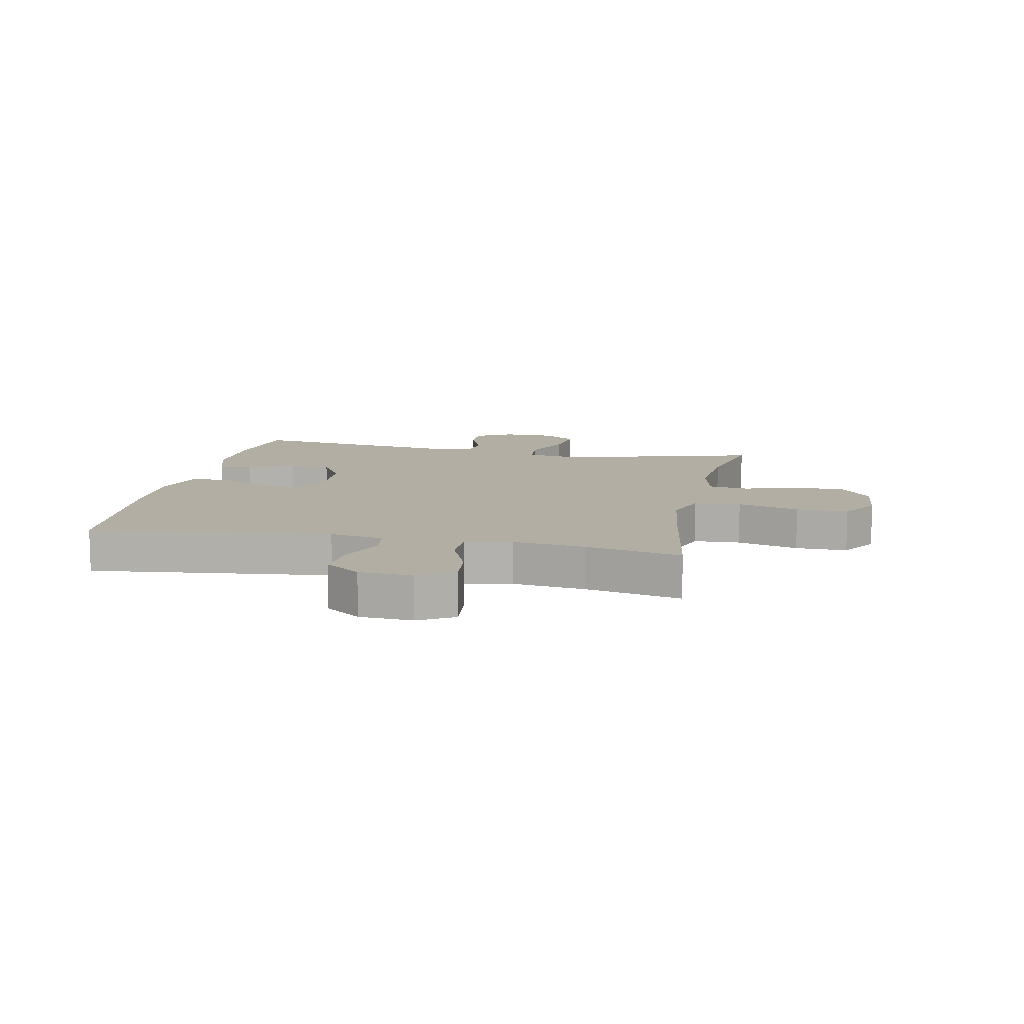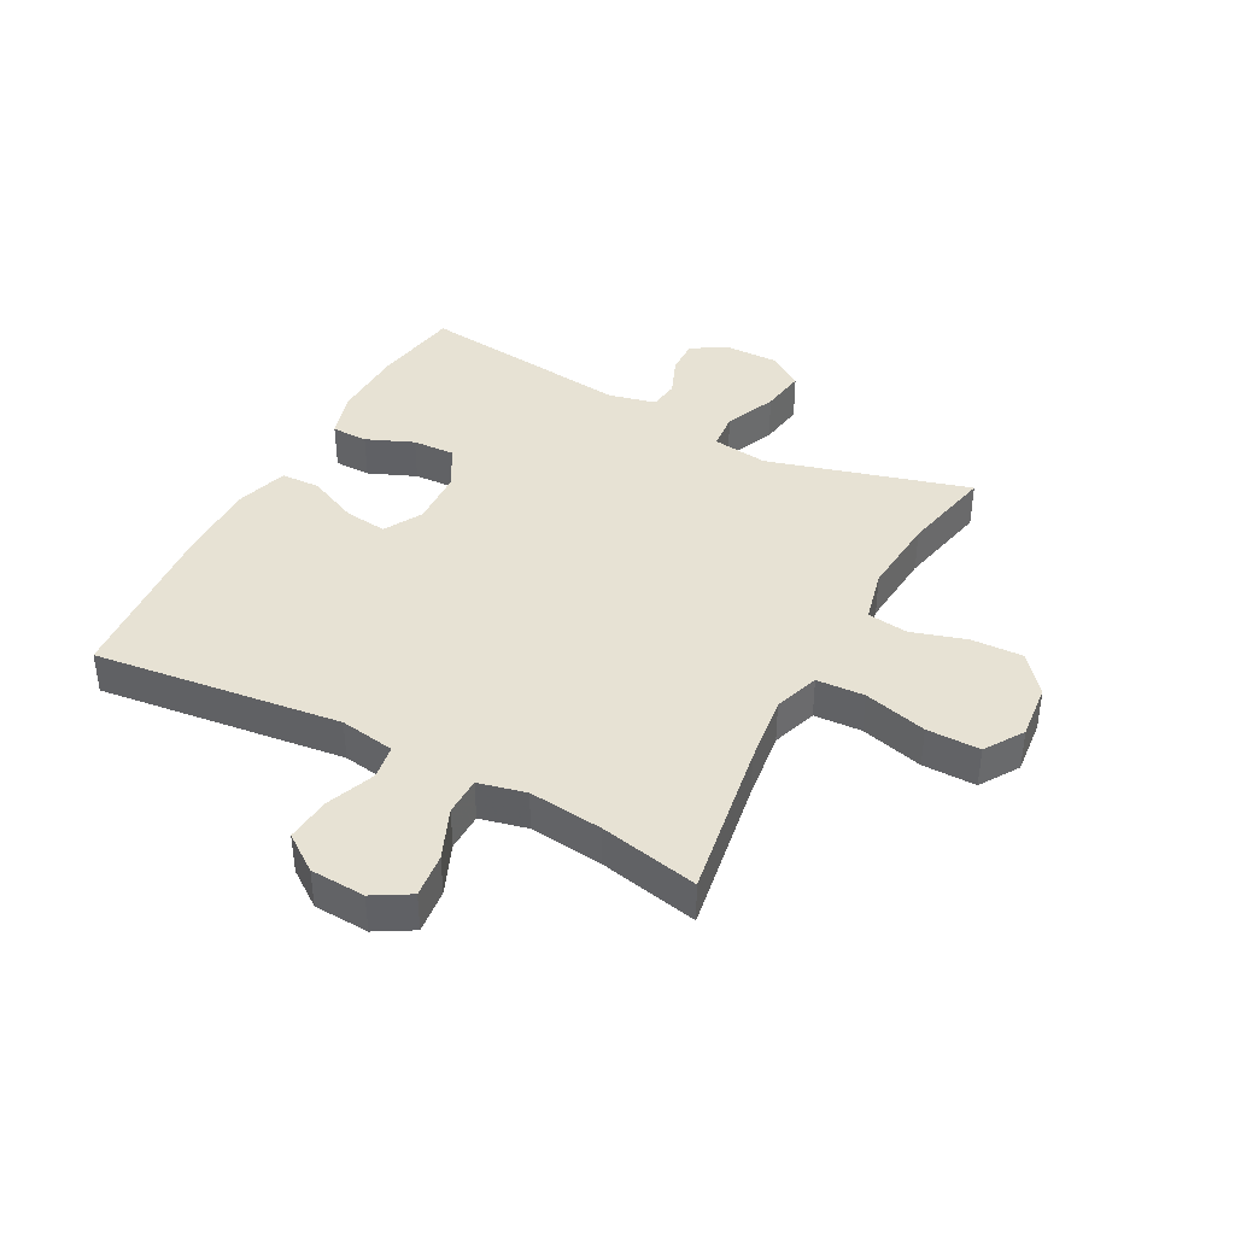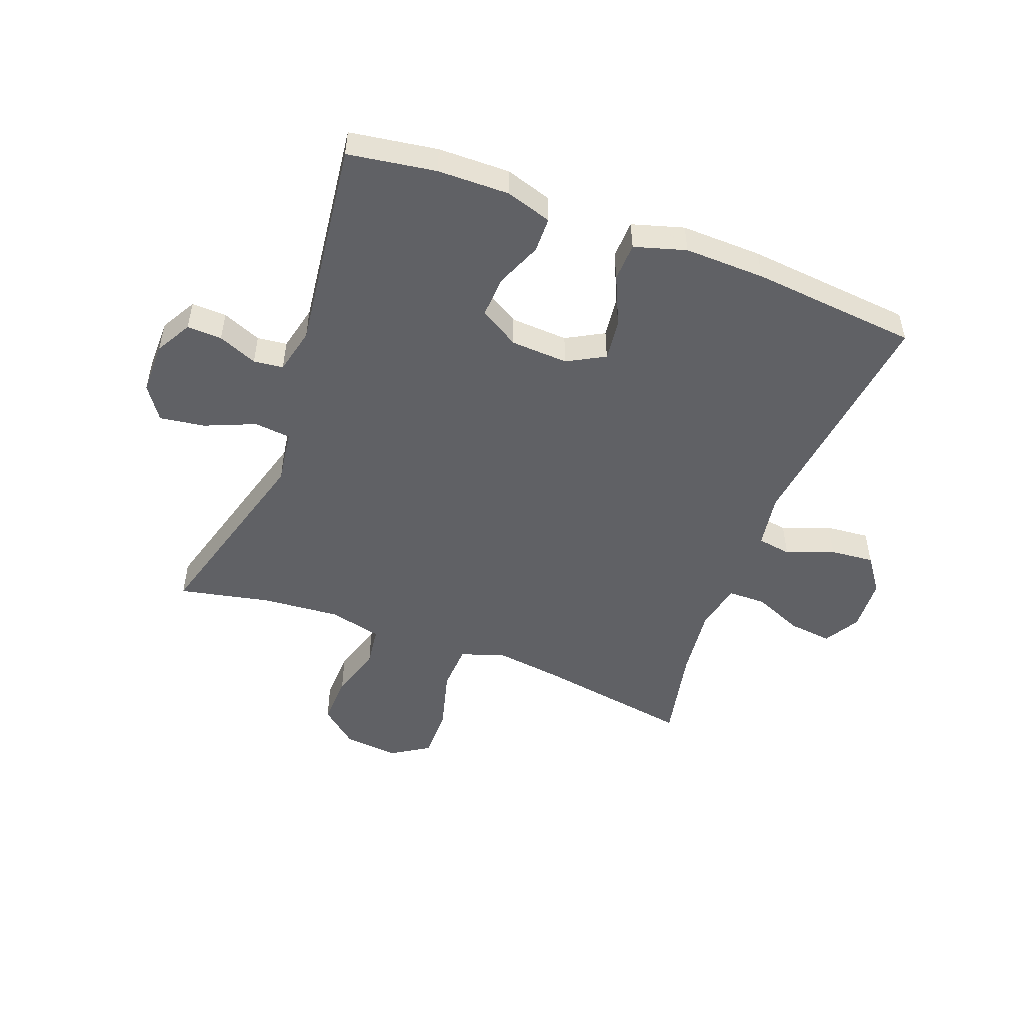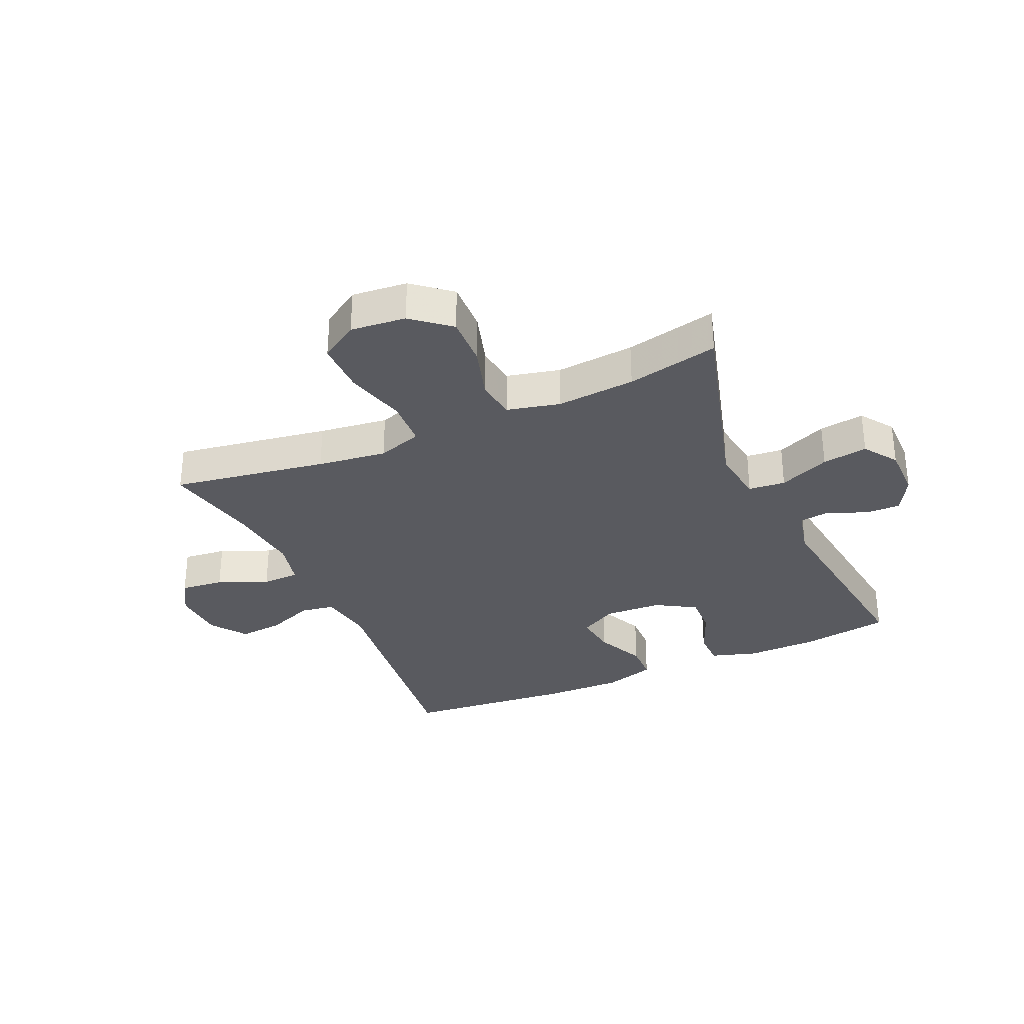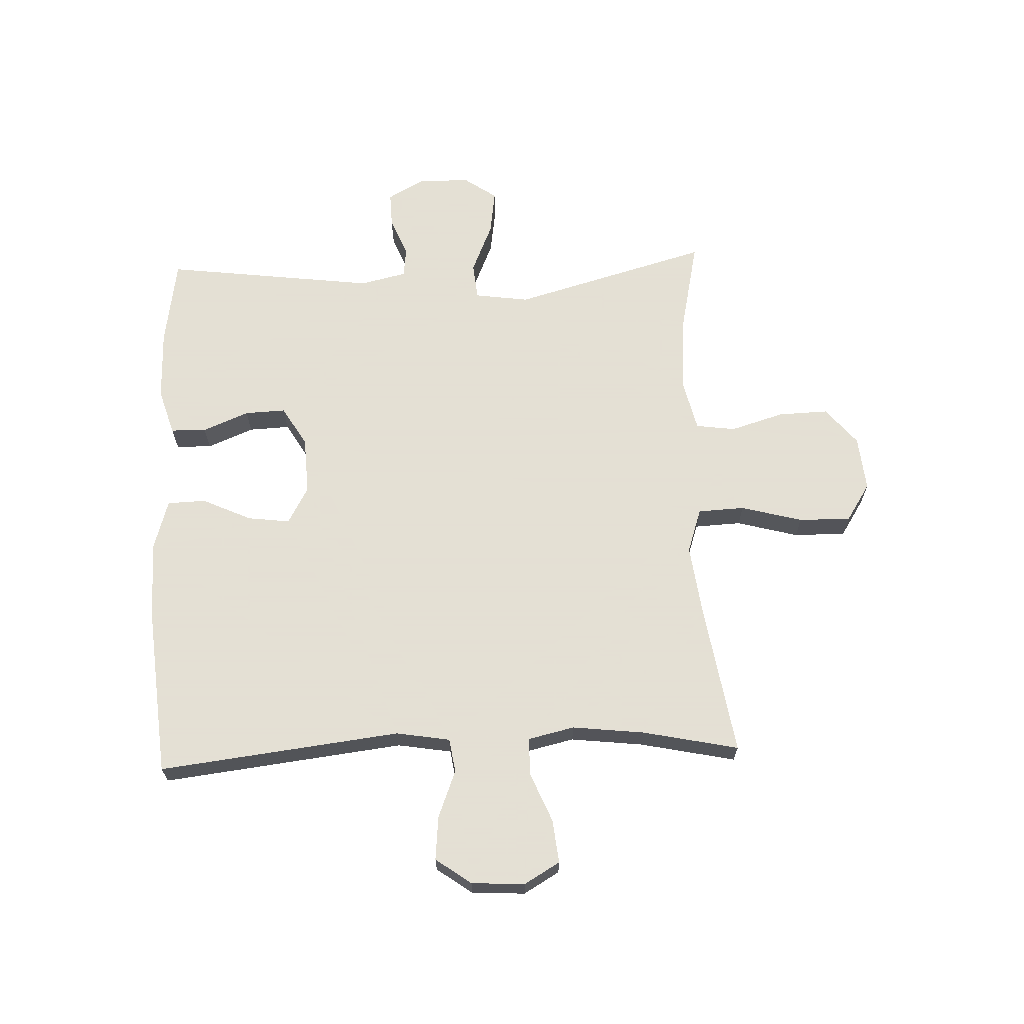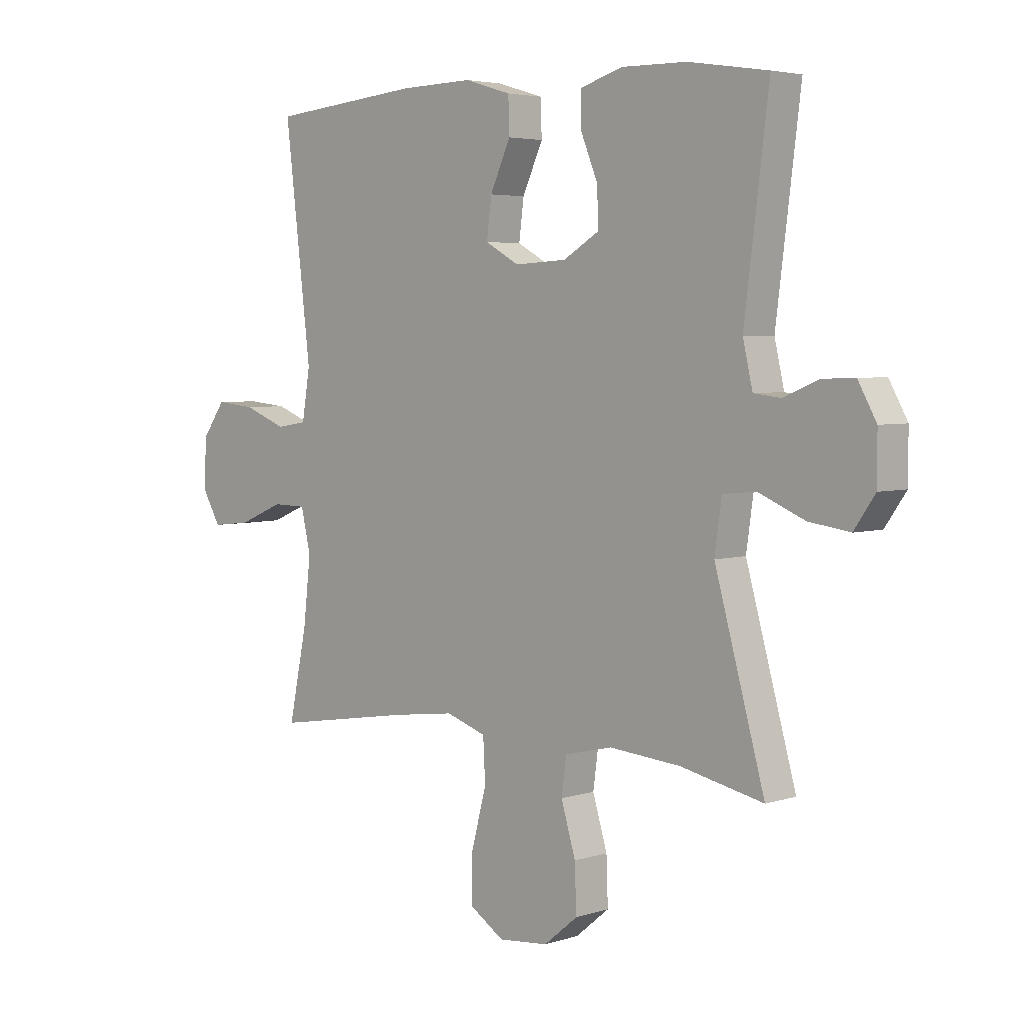
<metadata>
{"format":"obj","ext":"obj","renderer":"f3d","projection":"perspective","resolution":1024,"background":"white","views":[{"elev":10.9,"azim":101.7,"up":"+Y"},{"elev":39.8,"azim":118.0,"up":"+Y"},{"elev":-50.2,"azim":-20.8,"up":"+Y"},{"elev":-31.9,"azim":-156.0,"up":"+Y"},{"elev":66.2,"azim":87.8,"up":"+Y"},{"elev":4.2,"azim":-135.7,"up":"+Z"}]}
</metadata>
<code>
v 0.5 0.07 0.5
v 0.451 0.07 0.092
v 0.466 0.07 0.001
v 0.523 0.07 -0.008
v 0.603 0.07 0.023
v 0.677 0.07 0.03
v 0.72 0.07 -0.03
v 0.725 0.07 -0.12
v 0.69 0.07 -0.18
v 0.617 0.07 -0.172
v 0.533 0.07 -0.137
v 0.47 0.07 -0.138
v 0.452 0.07 -0.216
v 0.466 0.07 -0.338
v 0.5 0.07 -0.5
v 0.24 0.07 -0.458
v 0.124 0.07 -0.443
v 0.049 0.07 -0.468
v 0.045 0.07 -0.547
v 0.073 0.07 -0.651
v 0.074 0.07 -0.739
v 0.01 0.07 -0.78
v -0.083 0.07 -0.771
v -0.146 0.07 -0.719
v -0.143 0.07 -0.634
v -0.116 0.07 -0.544
v -0.125 0.07 -0.477
v -0.214 0.07 -0.456
v -0.346 0.07 -0.467
v -0.5 0.07 -0.5
v -0.407 0.07 -0.168
v -0.42 0.07 -0.076
v -0.482 0.07 -0.07
v -0.567 0.07 -0.106
v -0.643 0.07 -0.117
v -0.682 0.07 -0.061
v -0.682 0.07 0.027
v -0.648 0.07 0.088
v -0.589 0.07 0.086
v -0.523 0.07 0.059
v -0.473 0.07 0.065
v -0.455 0.07 0.143
v -0.5 0.07 0.5
v -0.352 0.07 0.523
v -0.231 0.07 0.525
v -0.153 0.07 0.501
v -0.152 0.07 0.441
v -0.184 0.07 0.363
v -0.187 0.07 0.294
v -0.12 0.07 0.254
v -0.023 0.07 0.249
v 0.04 0.07 0.284
v 0.031 0.07 0.355
v -0.007 0.07 0.438
v -0.005 0.07 0.503
v 0.082 0.07 0.529
v 0.218 0.07 0.526
v 0.5 0 0.5
v 0.451 0 0.092
v 0.466 0 0.001
v 0.523 0 -0.008
v 0.603 0 0.023
v 0.677 0 0.03
v 0.72 0 -0.03
v 0.725 0 -0.12
v 0.69 0 -0.18
v 0.617 0 -0.172
v 0.533 0 -0.137
v 0.47 0 -0.138
v 0.452 0 -0.216
v 0.466 0 -0.338
v 0.5 0 -0.5
v 0.24 0 -0.458
v 0.124 0 -0.443
v 0.049 0 -0.468
v 0.045 0 -0.547
v 0.073 0 -0.651
v 0.074 0 -0.739
v 0.01 0 -0.78
v -0.083 0 -0.771
v -0.146 0 -0.719
v -0.143 0 -0.634
v -0.116 0 -0.544
v -0.125 0 -0.477
v -0.214 0 -0.456
v -0.346 0 -0.467
v -0.5 0 -0.5
v -0.407 0 -0.168
v -0.42 0 -0.076
v -0.482 0 -0.07
v -0.567 0 -0.106
v -0.643 0 -0.117
v -0.682 0 -0.061
v -0.682 0 0.027
v -0.648 0 0.088
v -0.589 0 0.086
v -0.523 0 0.059
v -0.473 0 0.065
v -0.455 0 0.143
v -0.5 0 0.5
v -0.352 0 0.523
v -0.231 0 0.525
v -0.153 0 0.501
v -0.152 0 0.441
v -0.184 0 0.363
v -0.187 0 0.294
v -0.12 0 0.254
v -0.023 0 0.249
v 0.04 0 0.284
v 0.031 0 0.355
v -0.007 0 0.438
v -0.005 0 0.503
v 0.082 0 0.529
v 0.218 0 0.526
f 56 57 1 2
f 53 54 55 56
f 52 53 56 2
f 51 52 2 3
f 50 51 3
f 45 46 47 48
f 45 48 49
f 42 43 44 45
f 41 42 45 49
f 37 38 39 40
f 37 40 41
f 36 37 41
f 33 34 35 36
f 33 36 41
f 32 33 41 49
f 29 30 31
f 28 29 31 32
f 27 28 32 49
f 23 24 25 26
f 19 20 21 22
f 18 19 22 23
f 14 15 16
f 13 14 16 17
f 12 13 17 18
f 8 9 10 11
f 8 11 12
f 7 8 12
f 4 5 6 7
f 4 7 12
f 3 4 12 18
f 26 27 49 50
f 18 23 26 50
f 3 18 50
f 59 58 114 113
f 113 112 111 110
f 59 113 110 109
f 60 59 109 108
f 60 108 107
f 105 104 103 102
f 106 105 102
f 102 101 100 99
f 106 102 99 98
f 97 96 95 94
f 98 97 94
f 98 94 93
f 93 92 91 90
f 98 93 90
f 106 98 90 89
f 88 87 86
f 89 88 86 85
f 106 89 85 84
f 83 82 81 80
f 79 78 77 76
f 80 79 76 75
f 73 72 71
f 74 73 71 70
f 75 74 70 69
f 68 67 66 65
f 69 68 65
f 69 65 64
f 64 63 62 61
f 69 64 61
f 75 69 61 60
f 107 106 84 83
f 107 83 80 75
f 107 75 60
f 1 58 59 2
f 2 59 60 3
f 3 60 61 4
f 4 61 62 5
f 5 62 63 6
f 6 63 64 7
f 7 64 65 8
f 8 65 66 9
f 9 66 67 10
f 10 67 68 11
f 11 68 69 12
f 12 69 70 13
f 13 70 71 14
f 14 71 72 15
f 15 72 73 16
f 16 73 74 17
f 17 74 75 18
f 18 75 76 19
f 19 76 77 20
f 20 77 78 21
f 21 78 79 22
f 22 79 80 23
f 23 80 81 24
f 24 81 82 25
f 25 82 83 26
f 26 83 84 27
f 27 84 85 28
f 28 85 86 29
f 29 86 87 30
f 30 87 88 31
f 31 88 89 32
f 32 89 90 33
f 33 90 91 34
f 34 91 92 35
f 35 92 93 36
f 36 93 94 37
f 37 94 95 38
f 38 95 96 39
f 39 96 97 40
f 40 97 98 41
f 41 98 99 42
f 42 99 100 43
f 43 100 101 44
f 44 101 102 45
f 45 102 103 46
f 46 103 104 47
f 47 104 105 48
f 48 105 106 49
f 49 106 107 50
f 50 107 108 51
f 51 108 109 52
f 52 109 110 53
f 53 110 111 54
f 54 111 112 55
f 55 112 113 56
f 56 113 114 57
f 57 114 58 1

</code>
